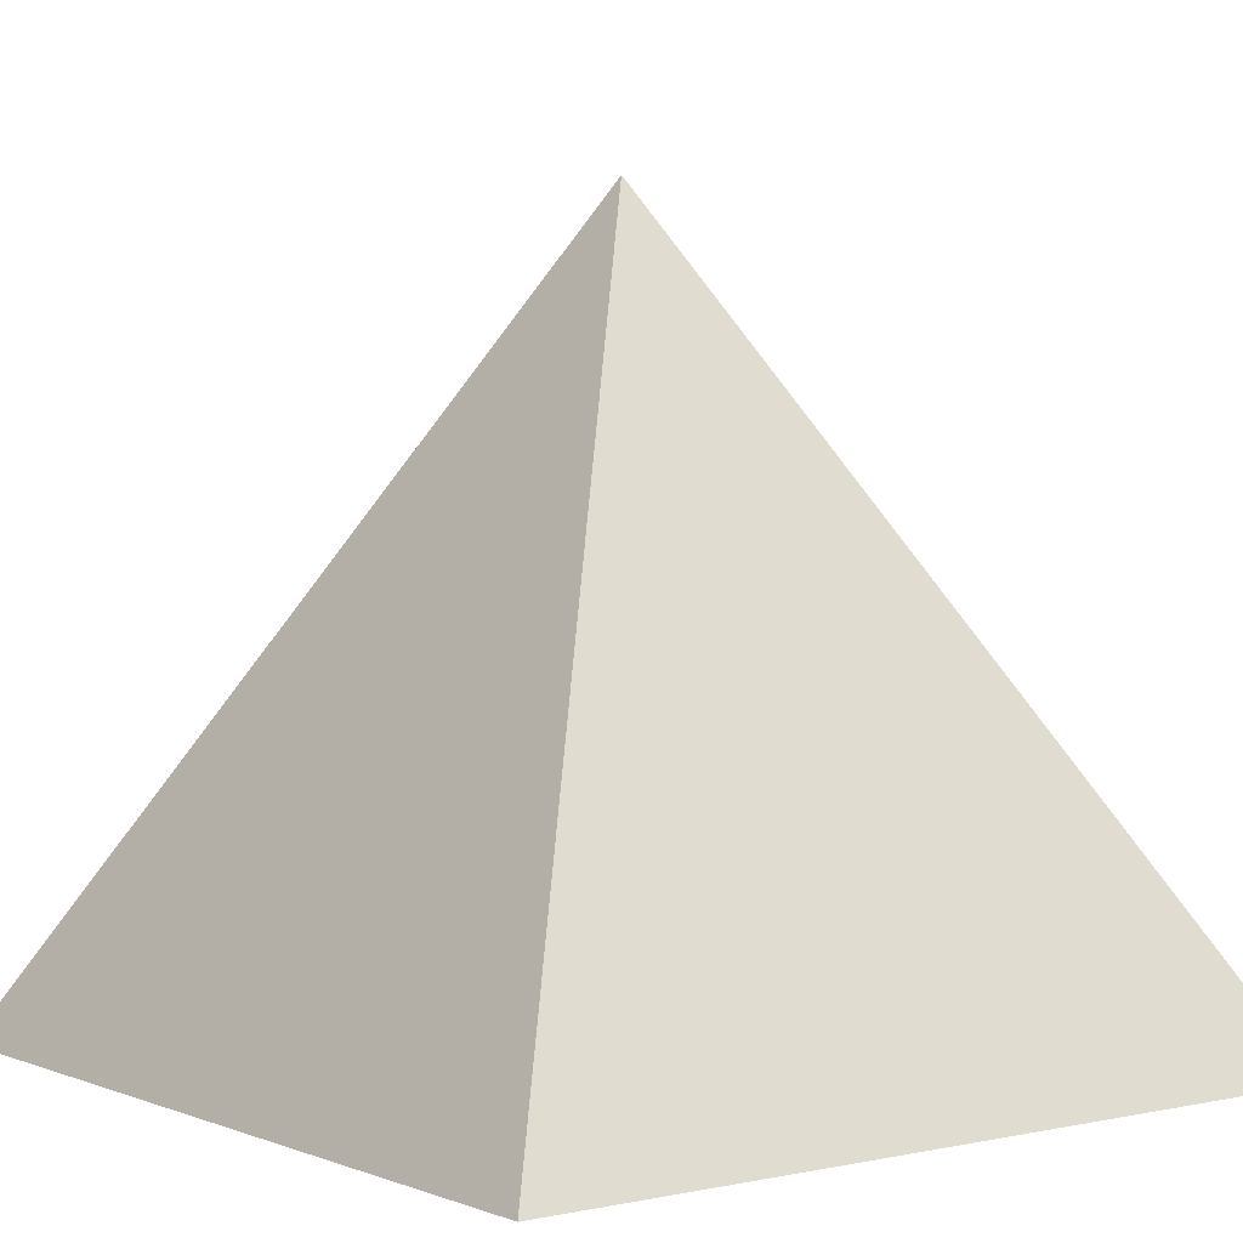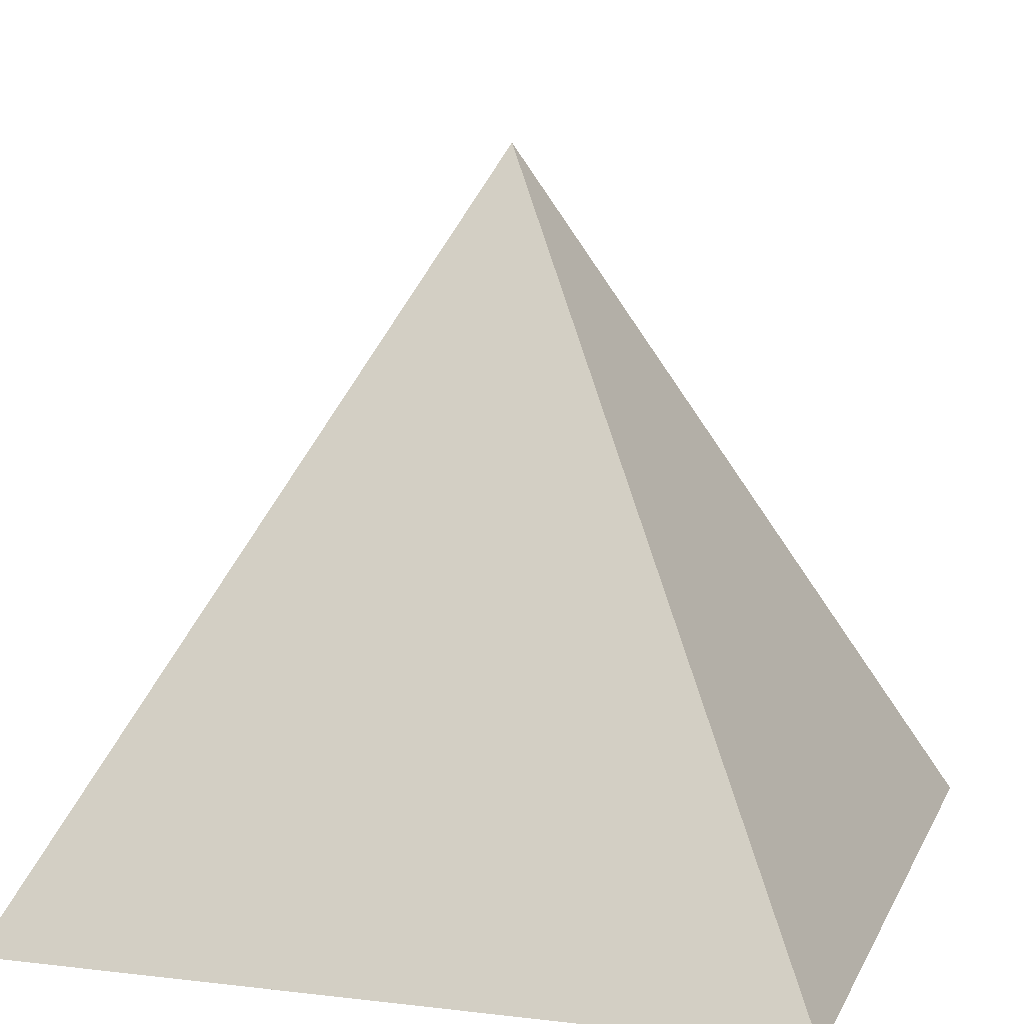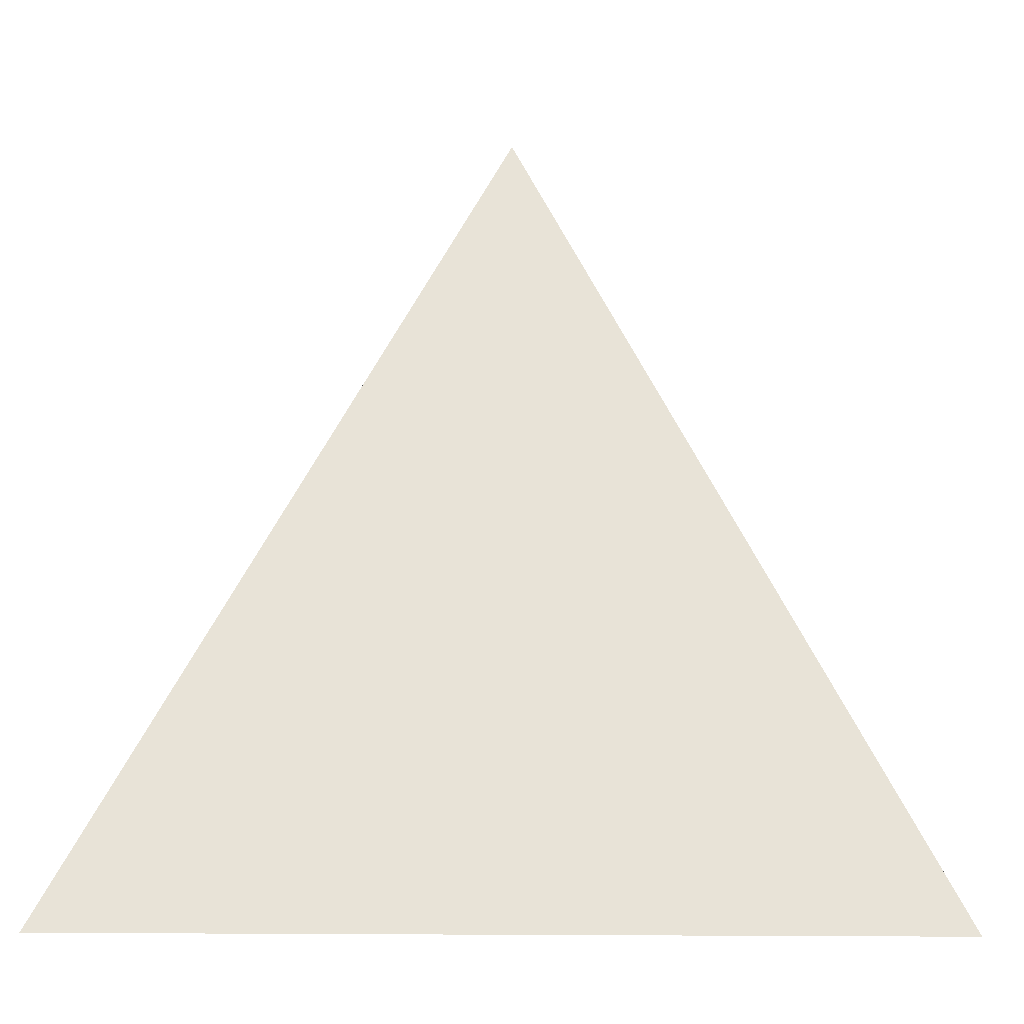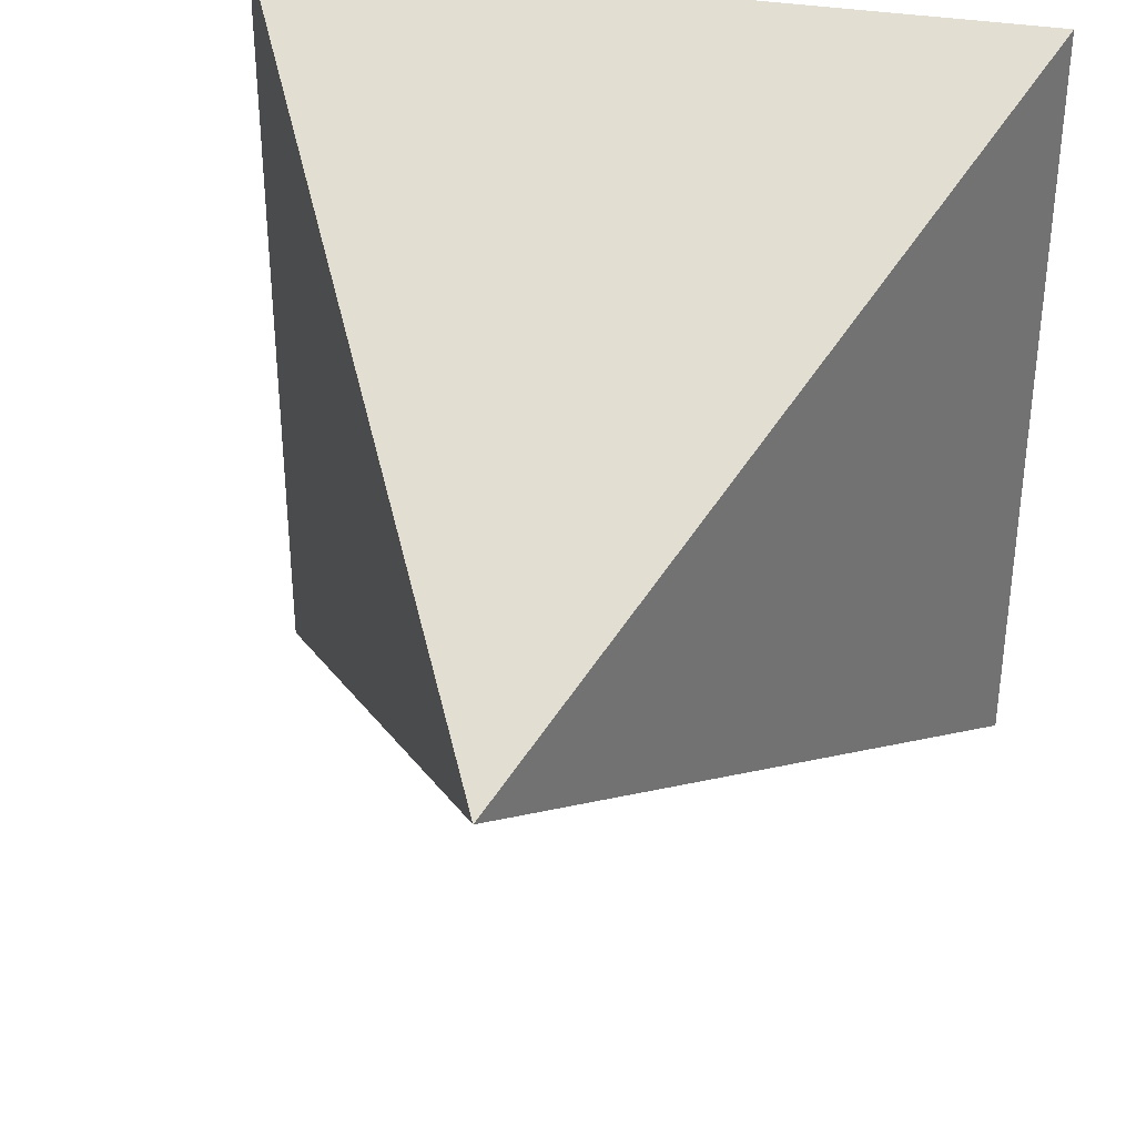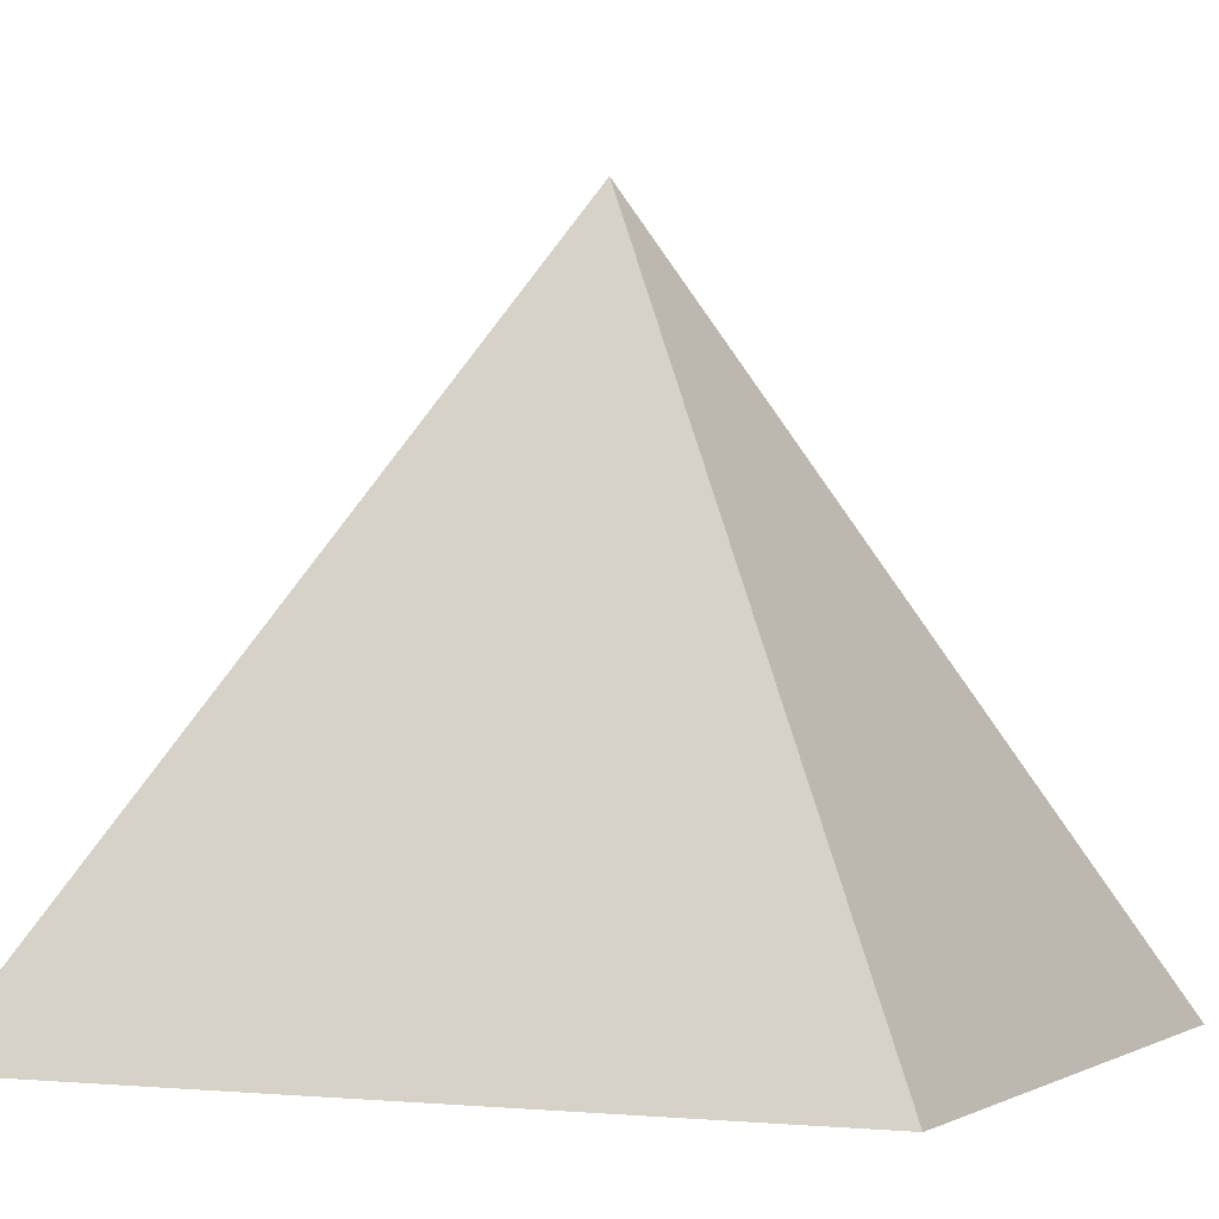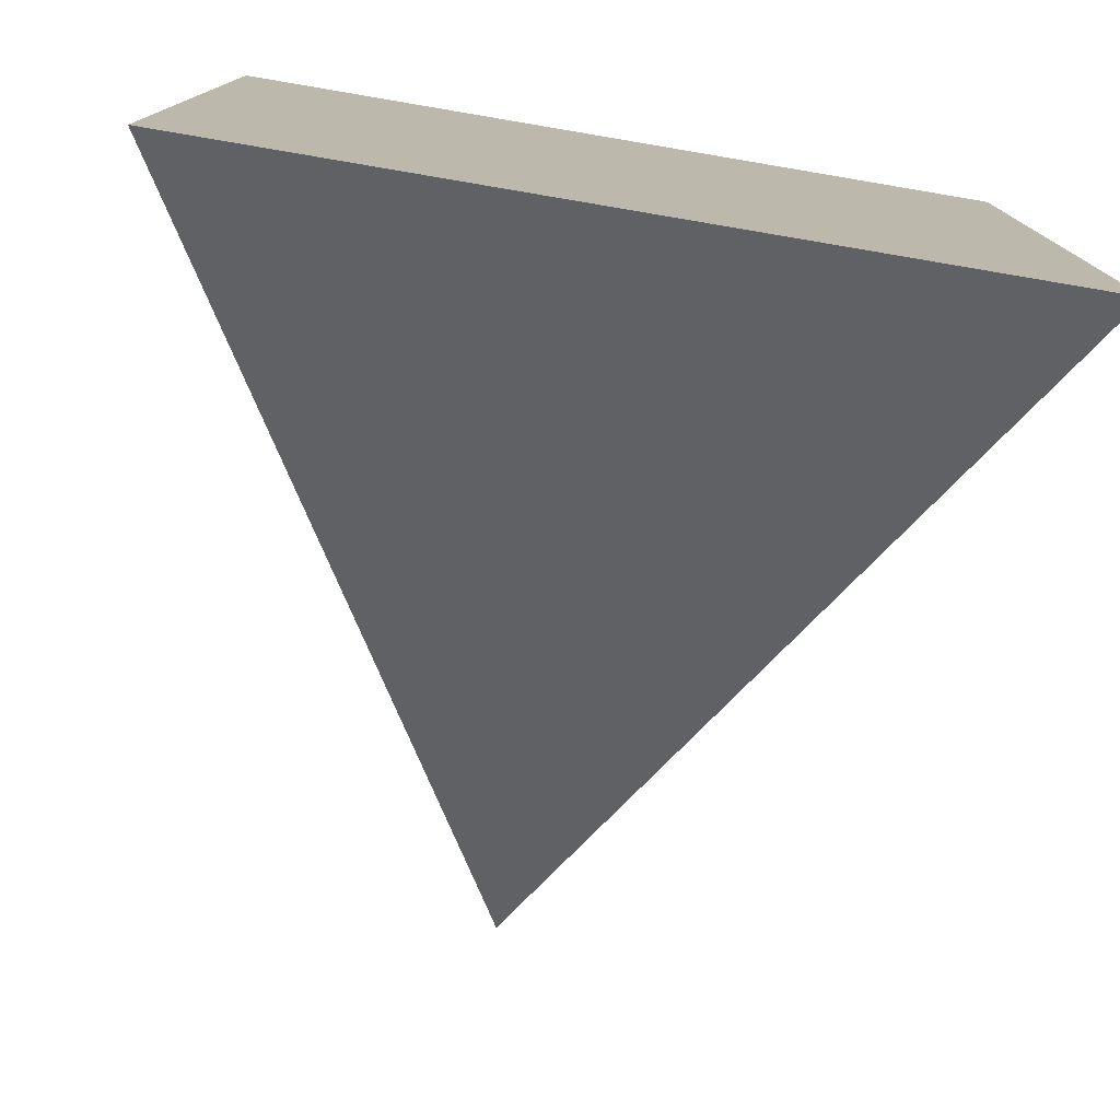
<metadata>
{"format":"obj","ext":"obj","renderer":"f3d","projection":"perspective","resolution":1024,"background":"white","views":[{"elev":2.6,"azim":-37.1,"up":"+Y"},{"elev":10.2,"azim":-163.1,"up":"+Y"},{"elev":-1.2,"azim":-88.3,"up":"+Y"},{"elev":35.8,"azim":-167.8,"up":"+Z"},{"elev":-1.9,"azim":-65.6,"up":"+Y"},{"elev":-77.6,"azim":-9.6,"up":"+Z"}]}
</metadata>
<code>
v  4.245 125 -2.082
v  -62.89 0.005 67.54
v  71.38 0.005 67.54
v  71.38 0.005 -71.7
v  -62.89 0.005 -71.7
v  4.245 0.005 -2.082
g ________01
f 1 2 3
f 1 3 4
f 1 4 5
f 1 5 2
f 2 6 3
f 3 6 4
f 4 6 5
f 5 6 2

</code>
